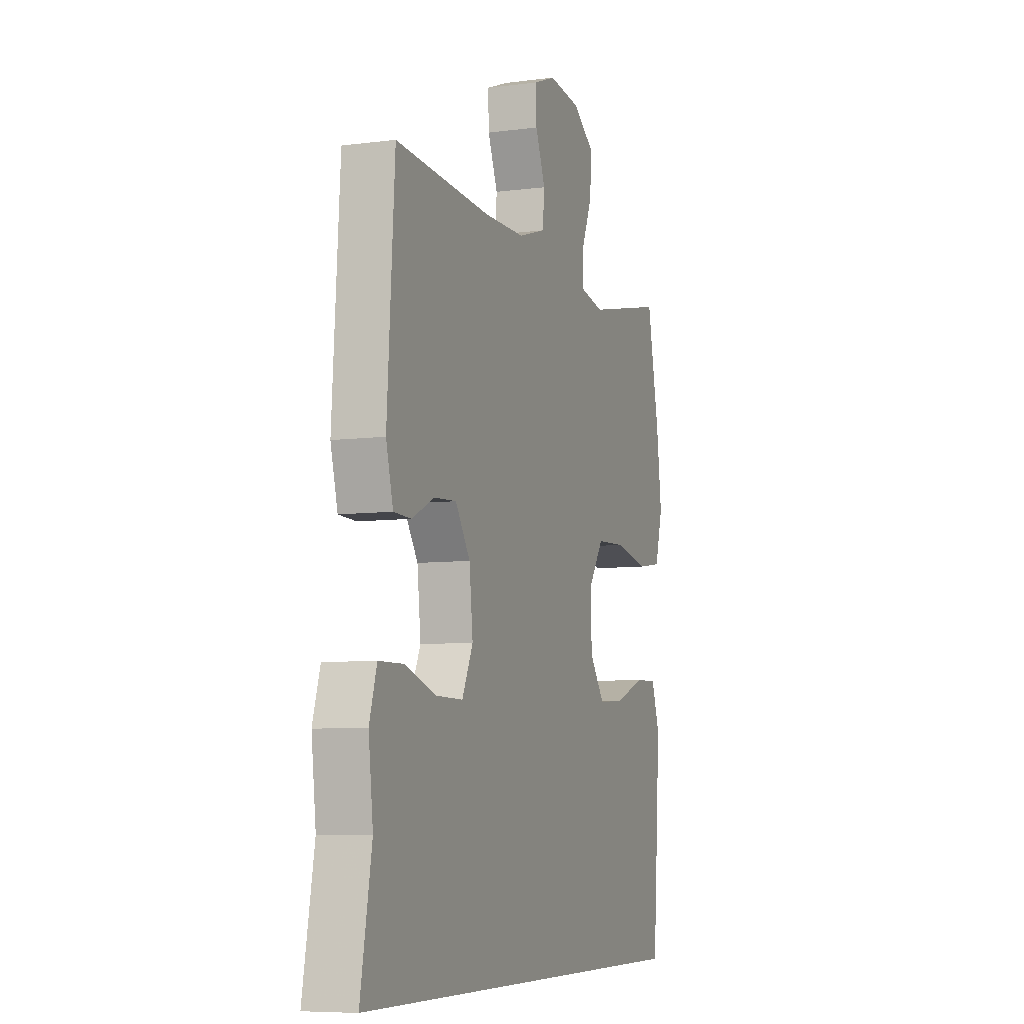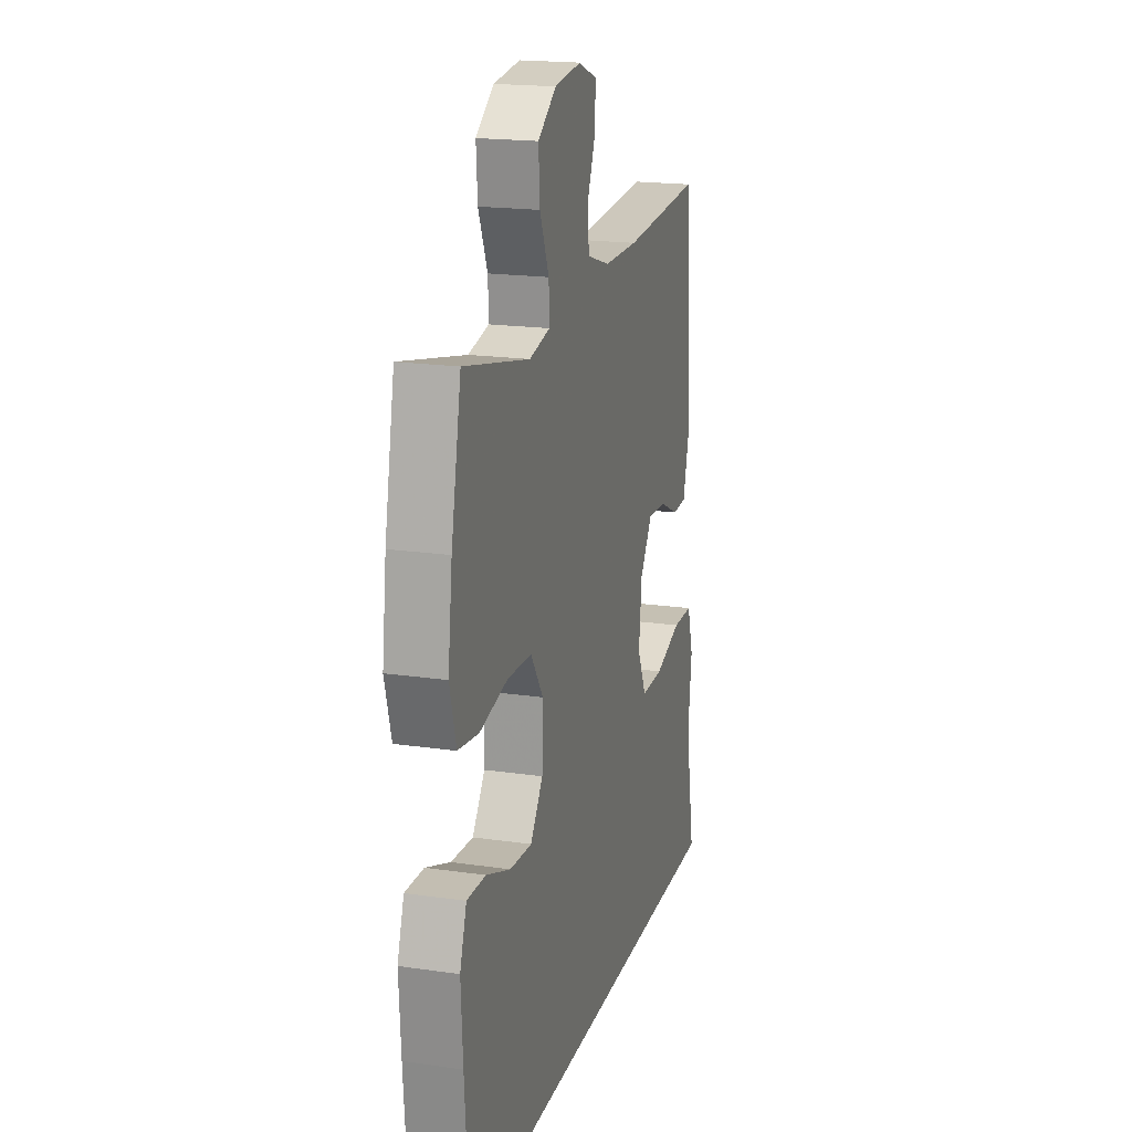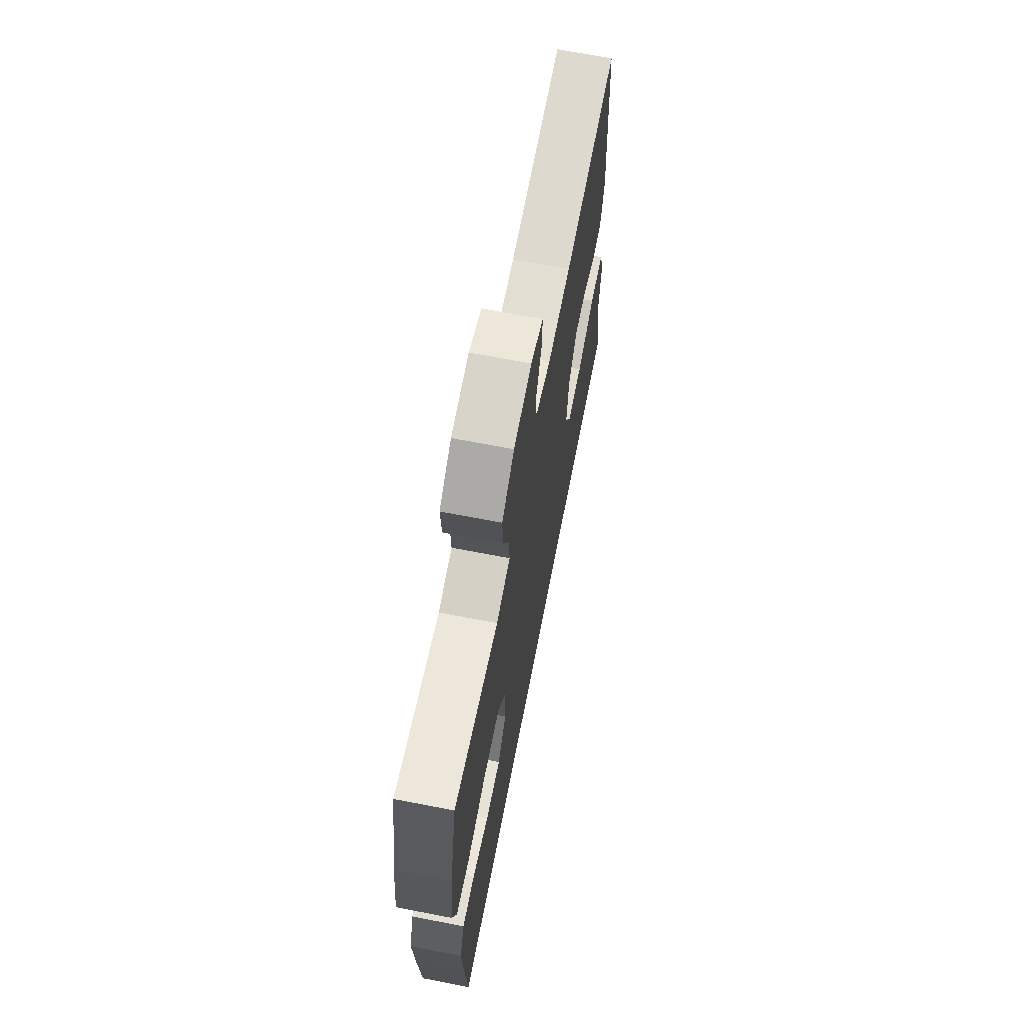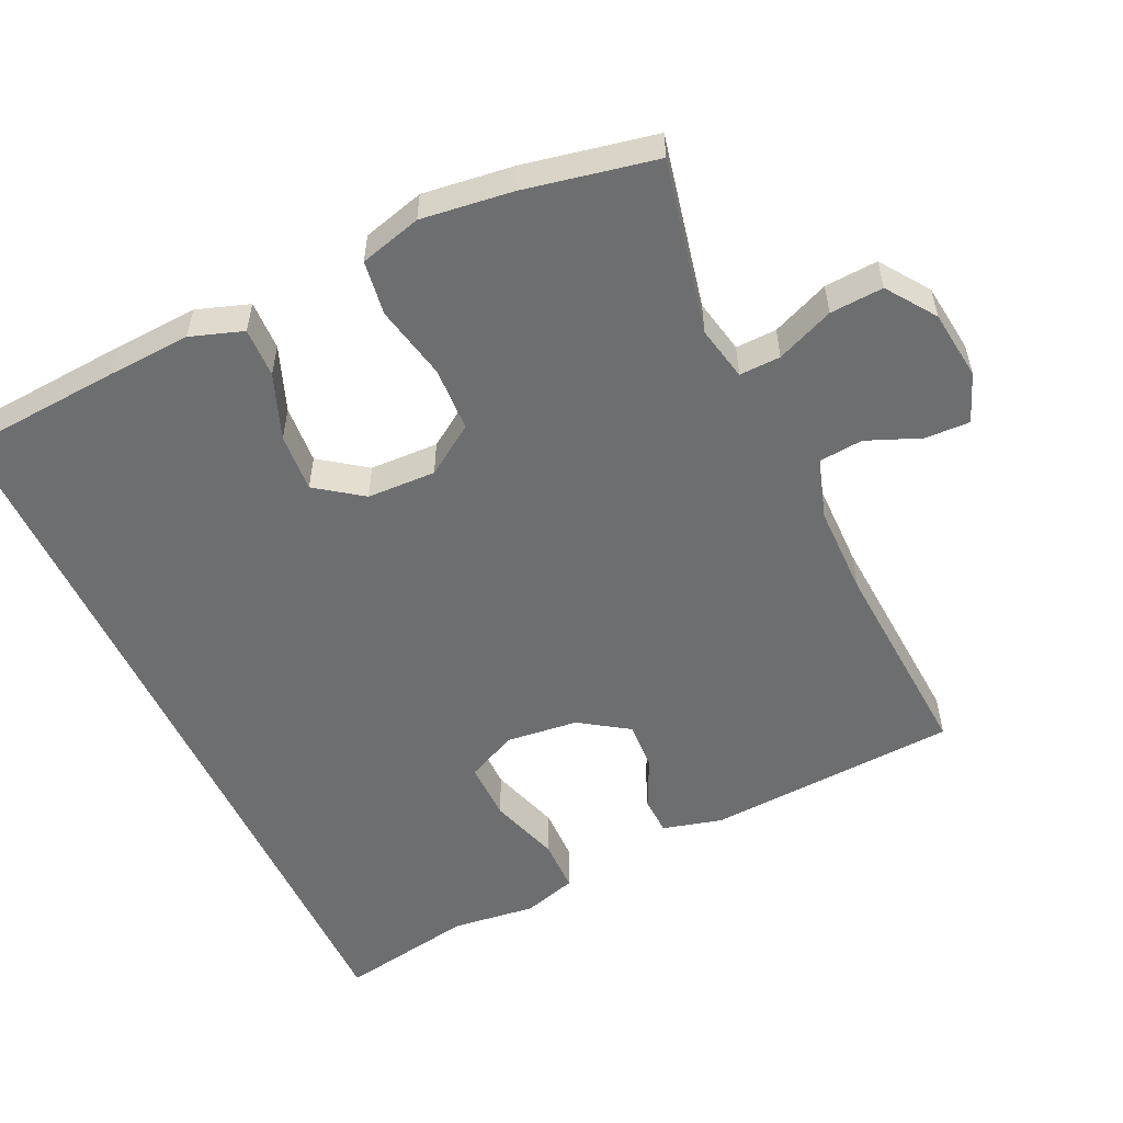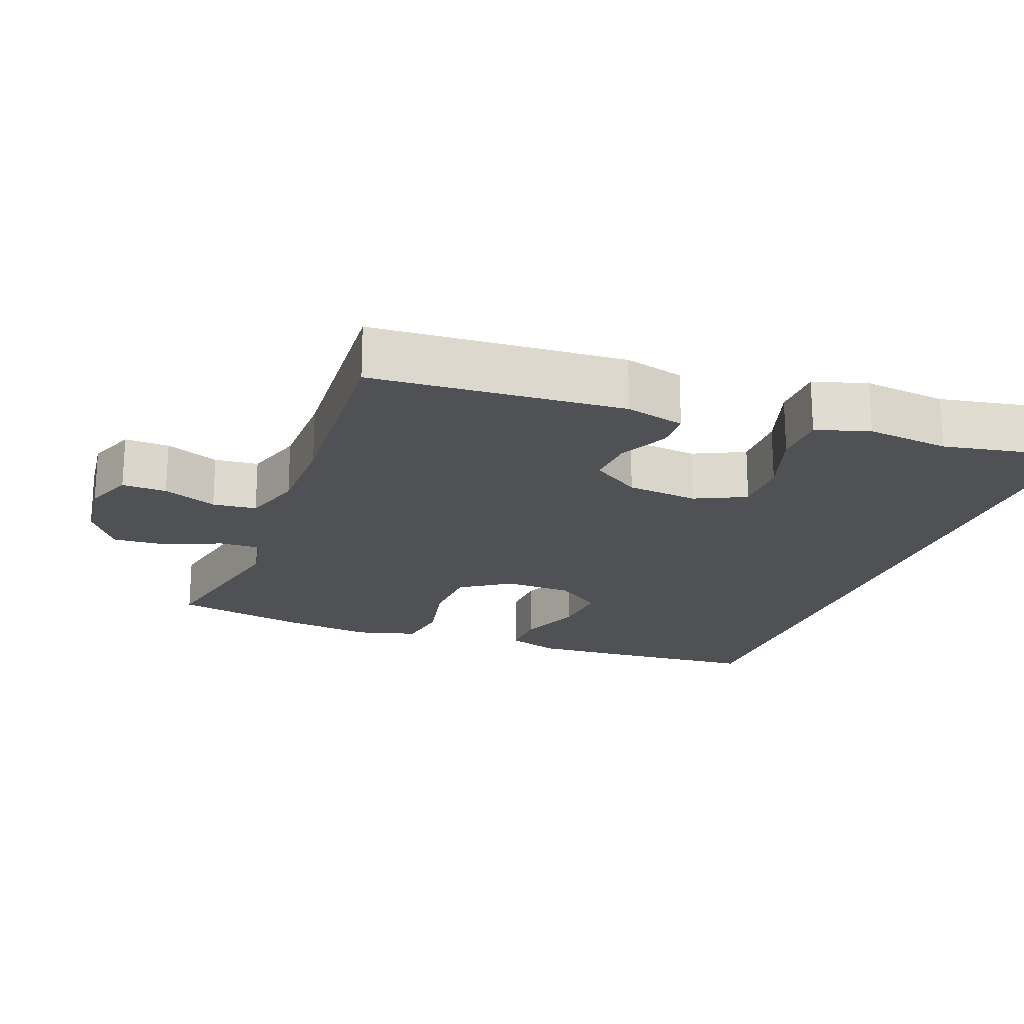
<metadata>
{"format":"obj","ext":"obj","renderer":"f3d","projection":"perspective","resolution":1024,"background":"white","views":[{"elev":-7.2,"azim":110.5,"up":"+Z"},{"elev":18.8,"azim":-74.5,"up":"+Z"},{"elev":68.0,"azim":-79.0,"up":"+Z"},{"elev":-54.3,"azim":-65.0,"up":"+Y"},{"elev":-20.2,"azim":69.6,"up":"+Y"}]}
</metadata>
<code>
v -0.5 0.07 0.5
v -0.255 0.07 0.447
v -0.178 0.07 0.463
v -0.18 0.07 0.521
v -0.214 0.07 0.602
v -0.219 0.07 0.677
v -0.151 0.07 0.725
v -0.052 0.07 0.737
v 0.017 0.07 0.71
v 0.015 0.07 0.647
v -0.016 0.07 0.571
v -0.01 0.07 0.509
v 0.075 0.07 0.482
v 0.204 0.07 0.481
v 0.5 0.07 0.5
v 0.523 0.07 0.144
v 0.501 0.07 0.06
v 0.447 0.07 0.058
v 0.376 0.07 0.092
v 0.307 0.07 0.096
v 0.261 0.07 0.027
v 0.25 0.07 -0.074
v 0.284 0.07 -0.146
v 0.367 0.07 -0.145
v 0.467 0.07 -0.113
v 0.543 0.07 -0.114
v 0.566 0.07 -0.19
v 0.552 0.07 -0.308
v 0.587 0.07 -0.5
v -0.505 0.07 -0.5
v -0.522 0.07 -0.274
v -0.529 0.07 -0.156
v -0.504 0.07 -0.082
v -0.434 0.07 -0.084
v -0.342 0.07 -0.119
v -0.259 0.07 -0.125
v -0.212 0.07 -0.06
v -0.209 0.07 0.037
v -0.256 0.07 0.107
v -0.347 0.07 0.111
v -0.452 0.07 0.089
v -0.529 0.07 0.1
v -0.553 0.07 0.187
v -0.537 0.07 0.315
v -0.5 0 0.5
v -0.255 0 0.447
v -0.178 0 0.463
v -0.18 0 0.521
v -0.214 0 0.602
v -0.219 0 0.677
v -0.151 0 0.725
v -0.052 0 0.737
v 0.017 0 0.71
v 0.015 0 0.647
v -0.016 0 0.571
v -0.01 0 0.509
v 0.075 0 0.482
v 0.204 0 0.481
v 0.5 0 0.5
v 0.523 0 0.144
v 0.501 0 0.06
v 0.447 0 0.058
v 0.376 0 0.092
v 0.307 0 0.096
v 0.261 0 0.027
v 0.25 0 -0.074
v 0.284 0 -0.146
v 0.367 0 -0.145
v 0.467 0 -0.113
v 0.543 0 -0.114
v 0.566 0 -0.19
v 0.552 0 -0.308
v 0.587 0 -0.5
v -0.505 0 -0.5
v -0.522 0 -0.274
v -0.529 0 -0.156
v -0.504 0 -0.082
v -0.434 0 -0.084
v -0.342 0 -0.119
v -0.259 0 -0.125
v -0.212 0 -0.06
v -0.209 0 0.037
v -0.256 0 0.107
v -0.347 0 0.111
v -0.452 0 0.089
v -0.529 0 0.1
v -0.553 0 0.187
v -0.537 0 0.315
f 44 1 2
f 43 44 2
f 42 43 2
f 41 42 2
f 40 41 2
f 39 40 2 3
f 38 39 3
f 37 38 3
f 33 34 35
f 32 33 35
f 31 32 35
f 30 31 35
f 29 30 35
f 28 29 35 36
f 26 27 28
f 25 26 28
f 24 25 28
f 23 24 28
f 23 28 36 37
f 17 18 19
f 16 17 19
f 15 16 19
f 14 15 19
f 13 14 19 20
f 12 13 20 21
f 9 10 11
f 8 9 11
f 7 8 11
f 6 7 11
f 5 6 11
f 4 5 11
f 3 4 11 12
f 22 23 37 3
f 3 12 21 22
f 46 45 88
f 46 88 87
f 46 87 86
f 46 86 85
f 46 85 84
f 47 46 84 83
f 47 83 82
f 47 82 81
f 79 78 77
f 79 77 76
f 79 76 75
f 79 75 74
f 79 74 73
f 80 79 73 72
f 72 71 70
f 72 70 69
f 72 69 68
f 72 68 67
f 81 80 72 67
f 63 62 61
f 63 61 60
f 63 60 59
f 63 59 58
f 64 63 58 57
f 65 64 57 56
f 55 54 53
f 55 53 52
f 55 52 51
f 55 51 50
f 55 50 49
f 55 49 48
f 56 55 48 47
f 47 81 67 66
f 66 65 56 47
f 1 45 46 2
f 2 46 47 3
f 3 47 48 4
f 4 48 49 5
f 5 49 50 6
f 6 50 51 7
f 7 51 52 8
f 8 52 53 9
f 9 53 54 10
f 10 54 55 11
f 11 55 56 12
f 12 56 57 13
f 13 57 58 14
f 14 58 59 15
f 15 59 60 16
f 16 60 61 17
f 17 61 62 18
f 18 62 63 19
f 19 63 64 20
f 20 64 65 21
f 21 65 66 22
f 22 66 67 23
f 23 67 68 24
f 24 68 69 25
f 25 69 70 26
f 26 70 71 27
f 27 71 72 28
f 28 72 73 29
f 29 73 74 30
f 30 74 75 31
f 31 75 76 32
f 32 76 77 33
f 33 77 78 34
f 34 78 79 35
f 35 79 80 36
f 36 80 81 37
f 37 81 82 38
f 38 82 83 39
f 39 83 84 40
f 40 84 85 41
f 41 85 86 42
f 42 86 87 43
f 43 87 88 44
f 44 88 45 1

</code>
